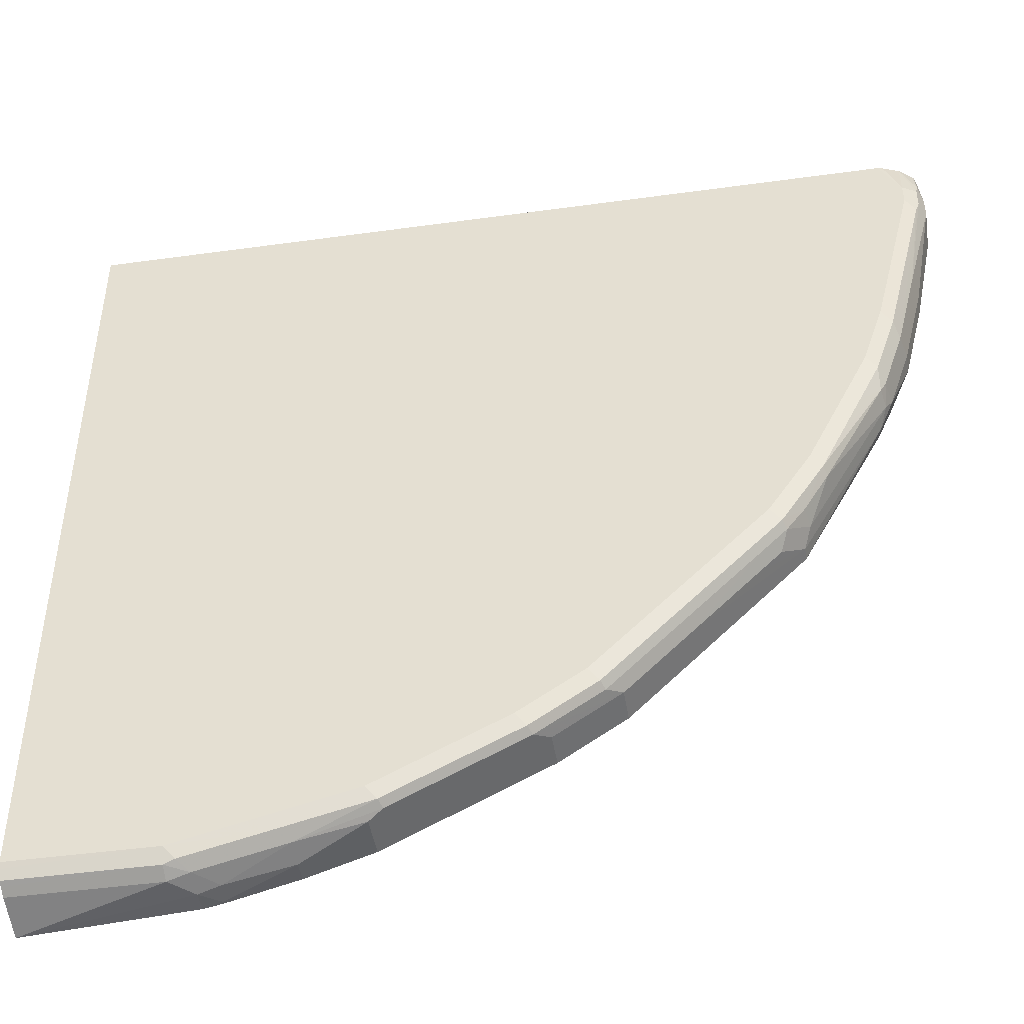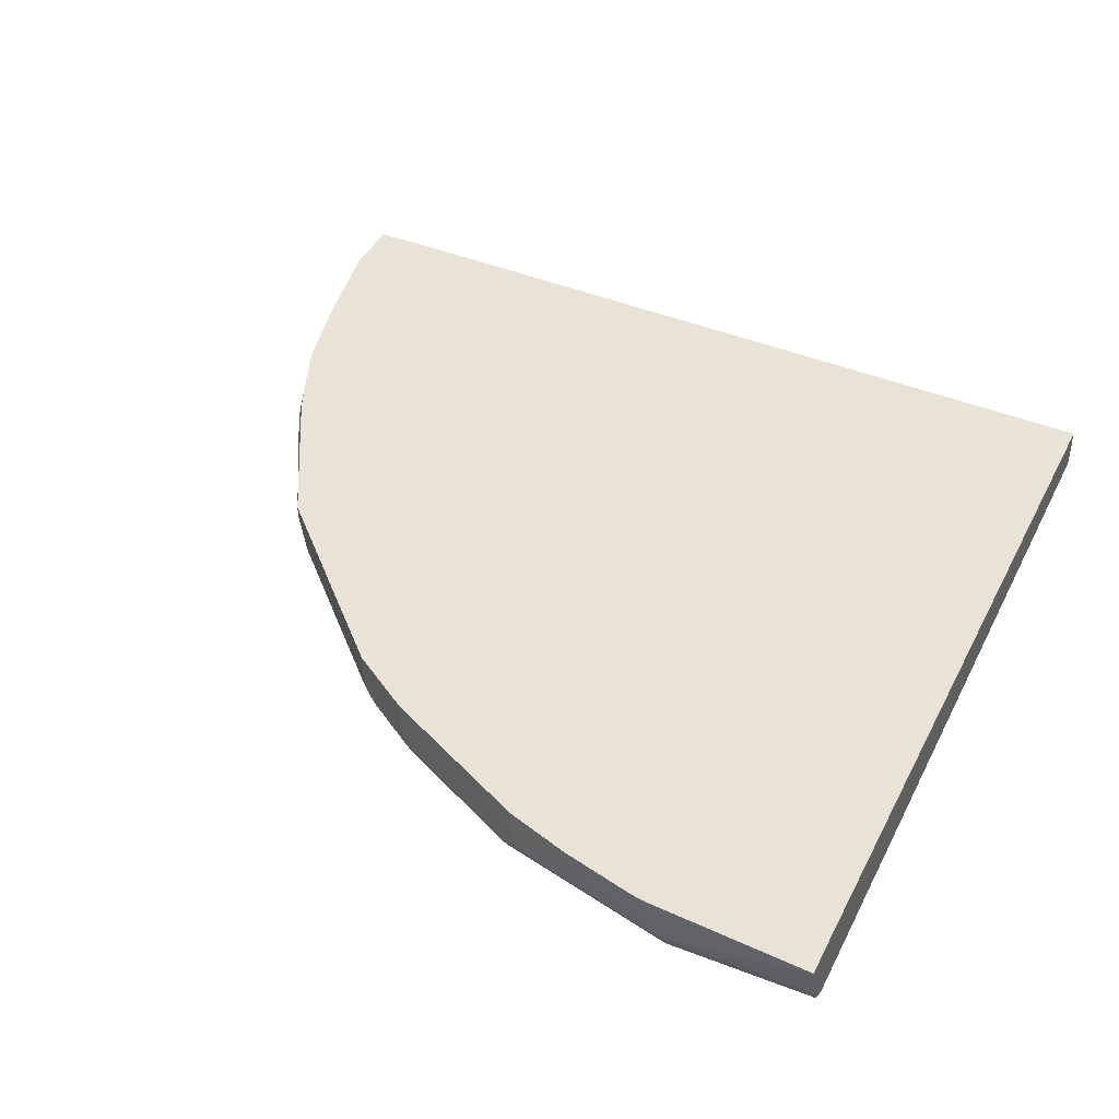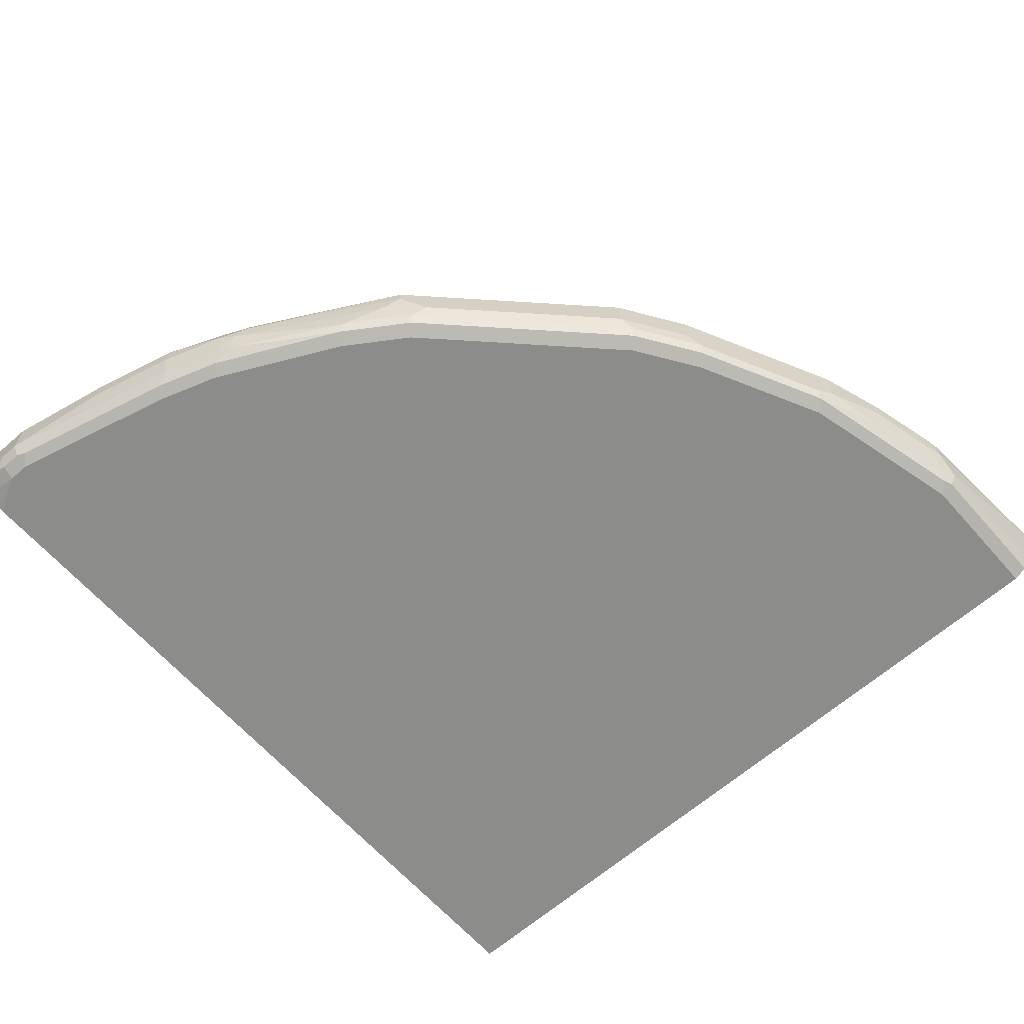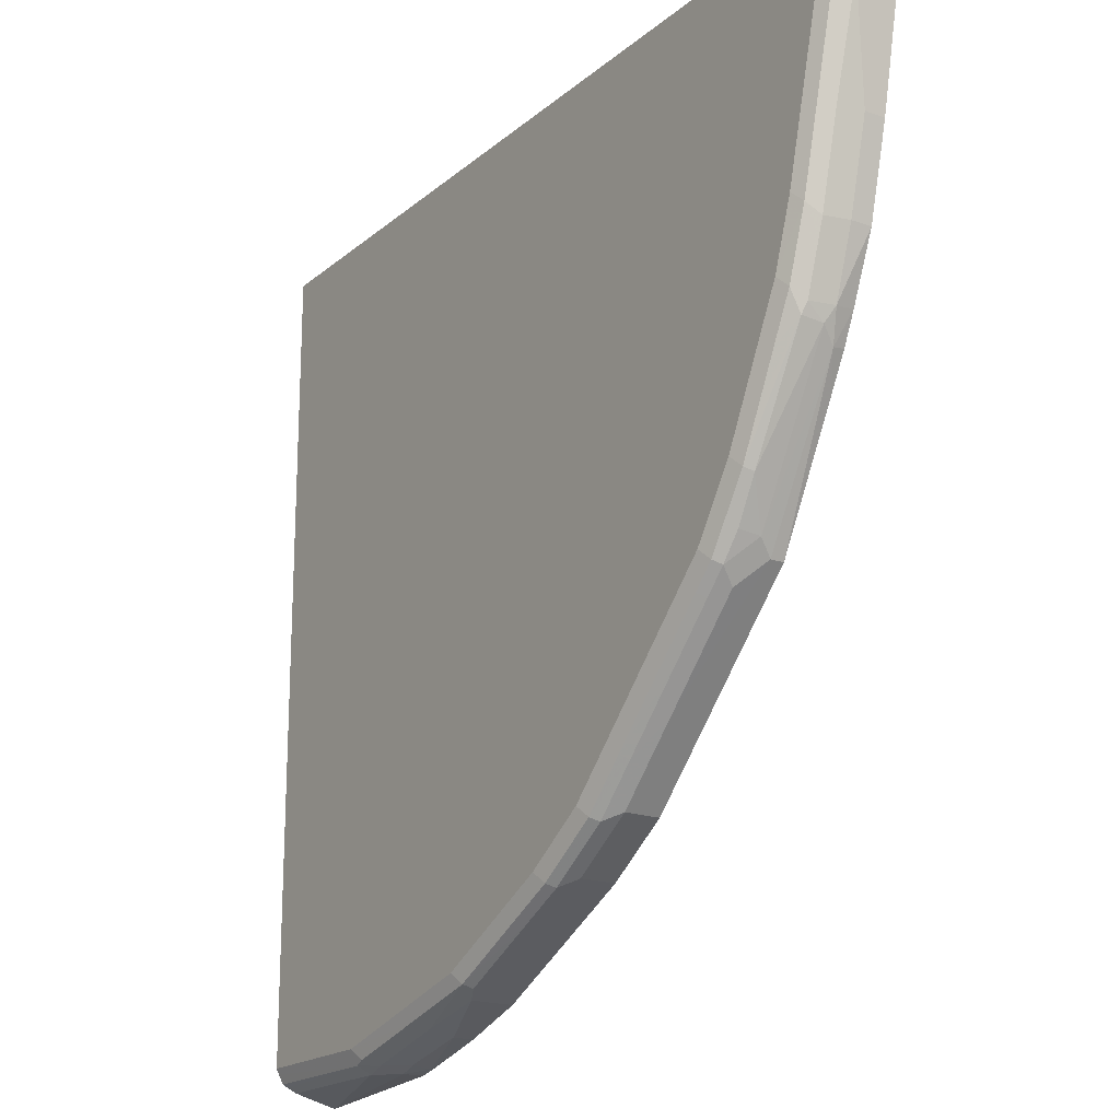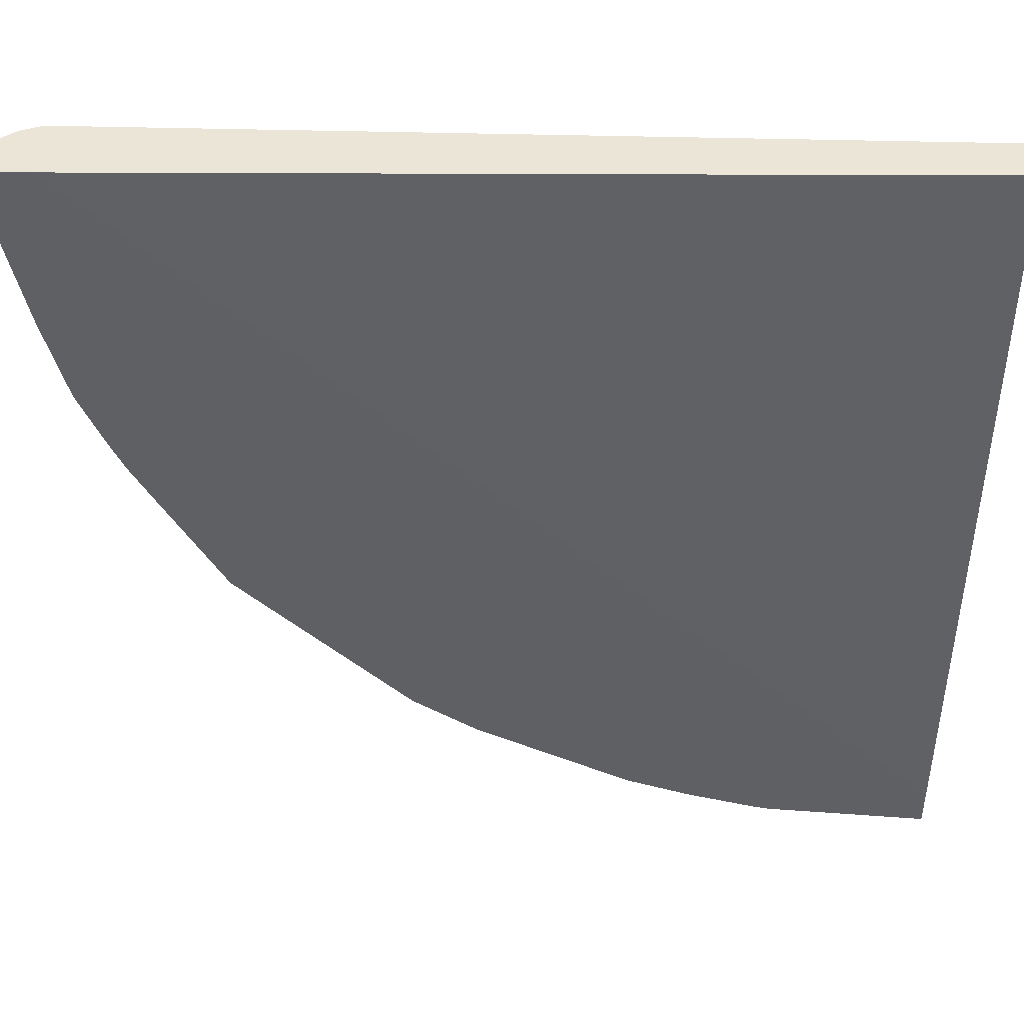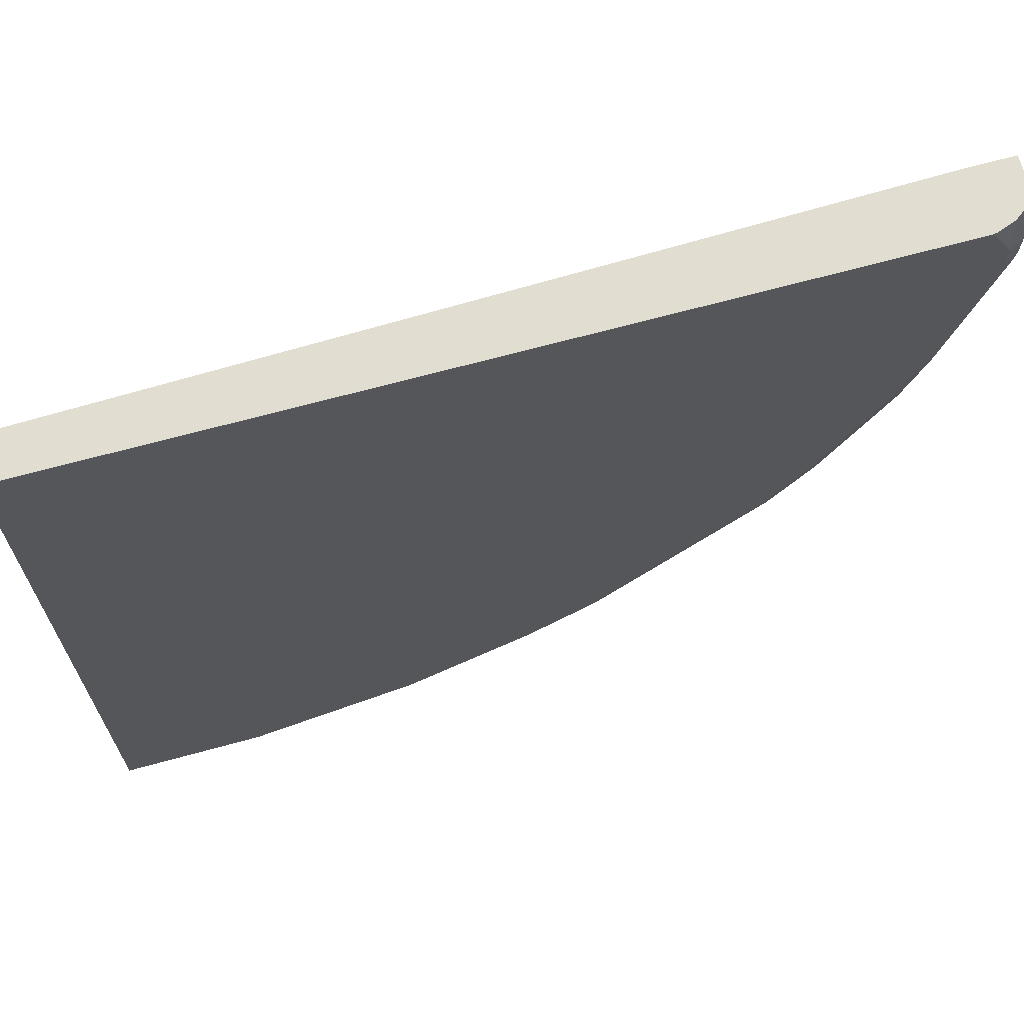
<metadata>
{"format":"obj","ext":"obj","renderer":"f3d","projection":"perspective","resolution":1024,"background":"white","views":[{"elev":-45.8,"azim":9.0,"up":"+Z"},{"elev":41.7,"azim":-155.0,"up":"+Y"},{"elev":-64.1,"azim":131.4,"up":"+Y"},{"elev":-19.1,"azim":56.4,"up":"+Z"},{"elev":45.8,"azim":-178.3,"up":"+Z"},{"elev":68.4,"azim":-15.3,"up":"+Z"}]}
</metadata>
<code>
v 0.006563 -0.4796 -0.7011
v 0.1242 -0.5143 -0.6916
v 0.006563 -0.5143 -0.6916
v 0.006563 -0.4796 -0.6646
v 0.1419 -0.4796 -0.6916
v 0.1419 -0.4966 -0.6916
v 0.1242 -0.5261 -0.6857
v 0.006563 -0.5217 -0.6879
v 0.1419 -0.5165 -0.6871
v 0.006563 -0.4966 -0.003798
v 0.6912 -0.4796 -0.003798
v 0.1459 -0.4796 -0.6908
v 0.1567 -0.4818 -0.6886
v 0.1596 -0.4988 -0.6871
v 0.133 -0.5276 -0.6827
v 0.1242 -0.532 -0.6738
v 0.006563 -0.5298 -0.6783
v 0.006563 -0.5261 -0.6857
v 0.2129 -0.5165 -0.6695
v 0.006563 -0.532 -0.003798
v 0.7271 -0.4796 -0.003798
v 0.157 -0.4796 -0.6884
v 0.2129 -0.4796 -0.6738
v 0.2129 -0.4966 -0.6738
v 0.204 -0.5276 -0.665
v 0.006563 -0.532 -0.6738
v 0.1951 -0.532 -0.6561
v 0.266 -0.5143 -0.6561
v 0.2779 -0.5202 -0.6502
v 0.2749 -0.5276 -0.6473
v 0.6916 -0.532 -0.003798
v 0.7271 -0.4966 -0.003798
v 0.7271 -0.4796 -0.05323
v 0.266 -0.4796 -0.6561
v 0.266 -0.532 -0.6384
v 0.3007 -0.4796 -0.6388
v 0.2897 -0.5084 -0.6443
v 0.3488 -0.5202 -0.6148
v 0.3459 -0.5276 -0.6118
v 0.3724 -0.532 -0.5852
v 0.7093 -0.532 -0.03548
v 0.6958 -0.5311 -0.003798
v 0.7236 -0.5123 -0.003798
v 0.7271 -0.5143 -0.03548
v 0.7271 -0.5143 -0.05323
v 0.7093 -0.4796 -0.1419
v 0.3385 -0.4796 -0.6199
v 0.3488 -0.4796 -0.6148
v 0.3606 -0.5084 -0.6088
v 0.3842 -0.5202 -0.597
v 0.3812 -0.5276 -0.5941
v 0.4345 -0.5276 -0.5586
v 0.4256 -0.532 -0.5497
v 0.7093 -0.532 -0.05323
v 0.7212 -0.5261 -0.03548
v 0.7098 -0.5258 -0.003798
v 0.7222 -0.516 -0.003798
v 0.7227 -0.5232 -0.0266
v 0.7093 -0.4966 -0.1419
v 0.7212 -0.5261 -0.05323
v 0.7049 -0.5165 -0.1419
v 0.6916 -0.4796 -0.2129
v 0.3606 -0.4796 -0.6088
v 0.396 -0.5084 -0.5911
v 0.4492 -0.5084 -0.5556
v 0.4374 -0.5202 -0.5615
v 0.4699 -0.5276 -0.5232
v 0.4611 -0.532 -0.5143
v 0.6916 -0.532 -0.1242
v 0.7182 -0.5276 -0.0621
v 0.7207 -0.5174 -0.003798
v 0.6916 -0.4966 -0.2129
v 0.6872 -0.5165 -0.2129
v 0.6738 -0.4966 -0.266
v 0.6707 -0.4796 -0.2634
v 0.396 -0.4796 -0.5911
v 0.4492 -0.4796 -0.5556
v 0.467 -0.5084 -0.5379
v 0.4729 -0.5202 -0.5261
v 0.5261 -0.5202 -0.4729
v 0.5586 -0.5276 -0.4345
v 0.532 -0.532 -0.4433
v 0.6738 -0.532 -0.1951
v 0.6827 -0.5276 -0.204
v 0.6827 -0.5187 -0.2217
v 0.6694 -0.5165 -0.266
v 0.6679 -0.5025 -0.2778
v 0.6621 -0.4906 -0.2897
v 0.6598 -0.4796 -0.2875
v 0.467 -0.4796 -0.5379
v 0.5025 -0.5084 -0.5025
v 0.5616 -0.5202 -0.4374
v 0.5763 -0.5276 -0.4167
v 0.5675 -0.532 -0.4078
v 0.6561 -0.532 -0.2483
v 0.665 -0.5276 -0.2572
v 0.665 -0.5187 -0.2749
v 0.6147 -0.5202 -0.3665
v 0.597 -0.5025 -0.402
v 0.6449 -0.4796 -0.3153
v 0.5911 -0.4906 -0.4138
v 0.5911 -0.4796 -0.4138
v 0.5025 -0.4796 -0.5025
v 0.5556 -0.5084 -0.4492
v 0.5793 -0.5202 -0.4196
v 0.5941 -0.5187 -0.399
v 0.6118 -0.5276 -0.3635
v 0.6029 -0.532 -0.3547
v 0.6207 -0.532 -0.3192
v 0.6296 -0.5276 -0.3281
v 0.6473 -0.5276 -0.2927
v 0.5733 -0.5084 -0.4315
f 1 2 3
f 54 69 70
f 55 60 58
f 55 58 56
f 56 58 71
f 57 71 58
f 59 61 73
f 59 73 72
f 60 70 61
f 61 70 73
f 62 72 74
f 62 74 75
f 64 76 77
f 64 77 65
f 65 77 90
f 65 78 66
f 66 78 91
f 66 91 79
f 67 79 80
f 67 80 81
f 67 81 82
f 67 82 68
f 69 83 84
f 69 84 70
f 52 68 53
f 52 67 68
f 52 79 67
f 52 66 79
f 38 50 51
f 38 51 39
f 39 51 40
f 40 51 52
f 40 52 53
f 41 54 70
f 41 70 60
f 41 60 55
f 41 55 56
f 41 56 42
f 43 57 58
f 70 84 73
f 43 58 44
f 45 58 60
f 45 60 61
f 45 61 59
f 46 59 72
f 46 72 62
f 49 63 76
f 49 76 64
f 50 64 65
f 50 65 66
f 50 66 52
f 50 52 51
f 44 58 45
f 72 73 86
f 72 86 74
f 73 84 85
f 91 102 101
f 91 101 104
f 91 104 92
f 92 104 112
f 92 112 105
f 93 105 106
f 93 106 107
f 93 107 94
f 94 107 108
f 95 109 110
f 95 110 111
f 91 103 102
f 95 111 96
f 97 111 110
f 97 110 107
f 97 107 98
f 98 107 106
f 98 106 99
f 99 106 105
f 99 105 112
f 99 112 101
f 101 112 104
f 107 110 109
f 107 109 108
f 96 111 97
f 38 64 50
f 88 102 100
f 88 99 101
f 73 85 97
f 73 97 86
f 74 86 87
f 74 87 88
f 74 88 75
f 75 88 89
f 78 90 103
f 78 103 91
f 79 91 80
f 80 91 92
f 80 92 81
f 88 101 102
f 81 92 105
f 81 93 94
f 81 94 82
f 83 95 84
f 84 95 96
f 84 96 97
f 84 97 85
f 86 97 87
f 87 97 98
f 87 98 99
f 87 99 88
f 88 100 89
f 81 105 93
f 38 49 64
f 65 90 78
f 38 48 63
f 1 12 5
f 1 5 6
f 1 6 2
f 2 7 8
f 2 8 3
f 2 6 14
f 2 14 9
f 2 9 7
f 4 10 11
f 5 12 6
f 6 12 13
f 1 22 12
f 6 13 14
f 7 15 16
f 7 16 17
f 7 17 18
f 7 18 8
f 9 14 19
f 9 19 25
f 9 25 15
f 10 20 31
f 10 31 42
f 10 42 56
f 10 56 71
f 7 9 15
f 10 71 57
f 1 23 22
f 1 36 34
f 1 3 8
f 1 8 18
f 1 18 17
f 1 17 26
f 1 26 20
f 1 20 10
f 1 10 4
f 1 4 11
f 1 11 21
f 1 21 33
f 38 63 49
f 1 34 23
f 1 46 62
f 1 75 89
f 1 89 100
f 1 100 102
f 1 102 103
f 1 103 90
f 1 90 77
f 1 77 76
f 1 76 63
f 1 63 48
f 1 48 47
f 1 47 36
f 1 62 75
f 10 57 43
f 1 33 46
f 10 32 21
f 19 29 30
f 19 30 25
f 21 32 44
f 21 44 45
f 21 45 33
f 23 34 28
f 23 28 24
f 25 30 35
f 25 35 27
f 28 34 36
f 28 36 37
f 19 28 29
f 28 37 38
f 29 38 30
f 30 38 39
f 30 39 40
f 30 40 35
f 31 41 42
f 33 45 59
f 33 59 46
f 36 47 38
f 36 38 37
f 38 47 48
f 10 43 32
f 28 38 29
f 19 24 28
f 32 43 44
f 16 31 20
f 10 21 11
f 16 20 26
f 12 22 13
f 13 22 23
f 13 24 14
f 14 24 19
f 15 25 16
f 16 26 17
f 16 25 27
f 16 27 35
f 16 35 40
f 13 23 24
f 16 53 68
f 16 40 53
f 16 69 54
f 16 83 69
f 16 95 83
f 16 109 95
f 16 54 41
f 16 108 109
f 16 94 108
f 16 82 94
f 16 41 31
f 16 68 82

</code>
